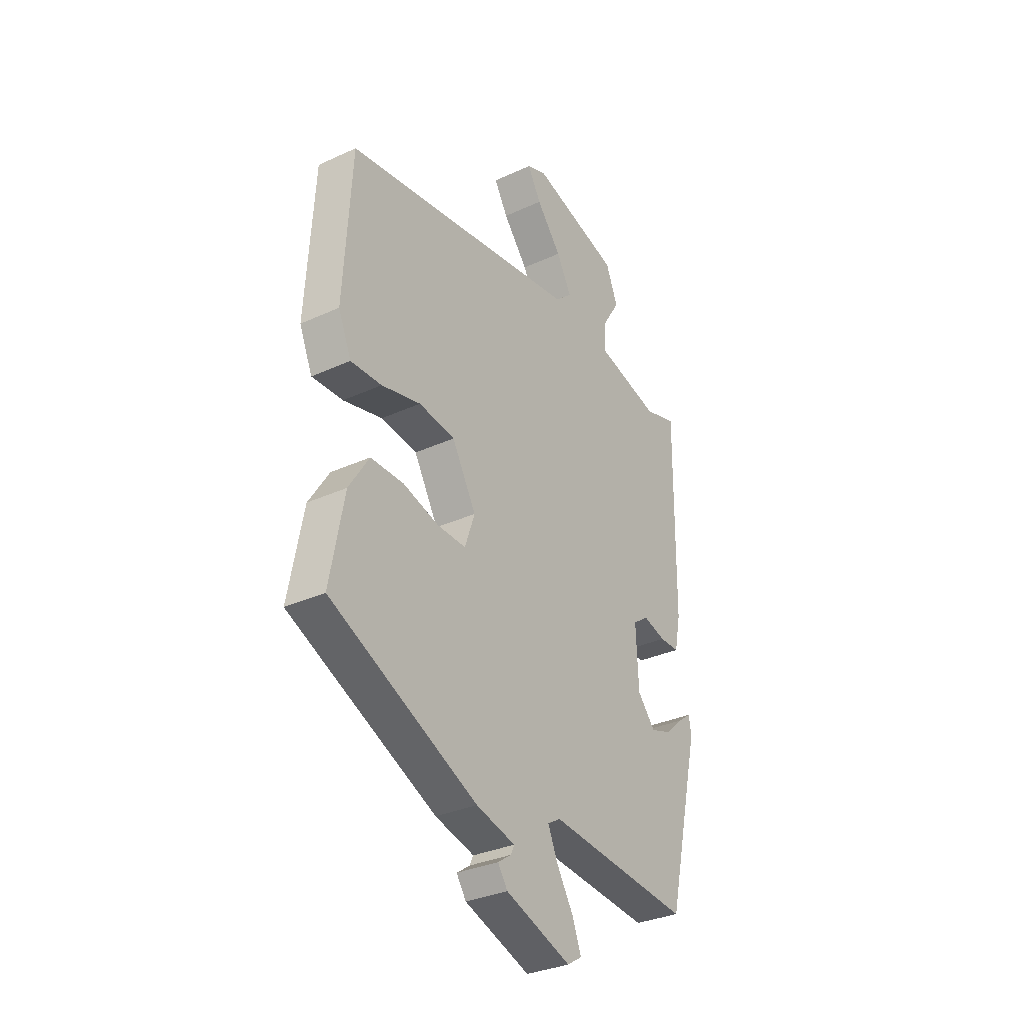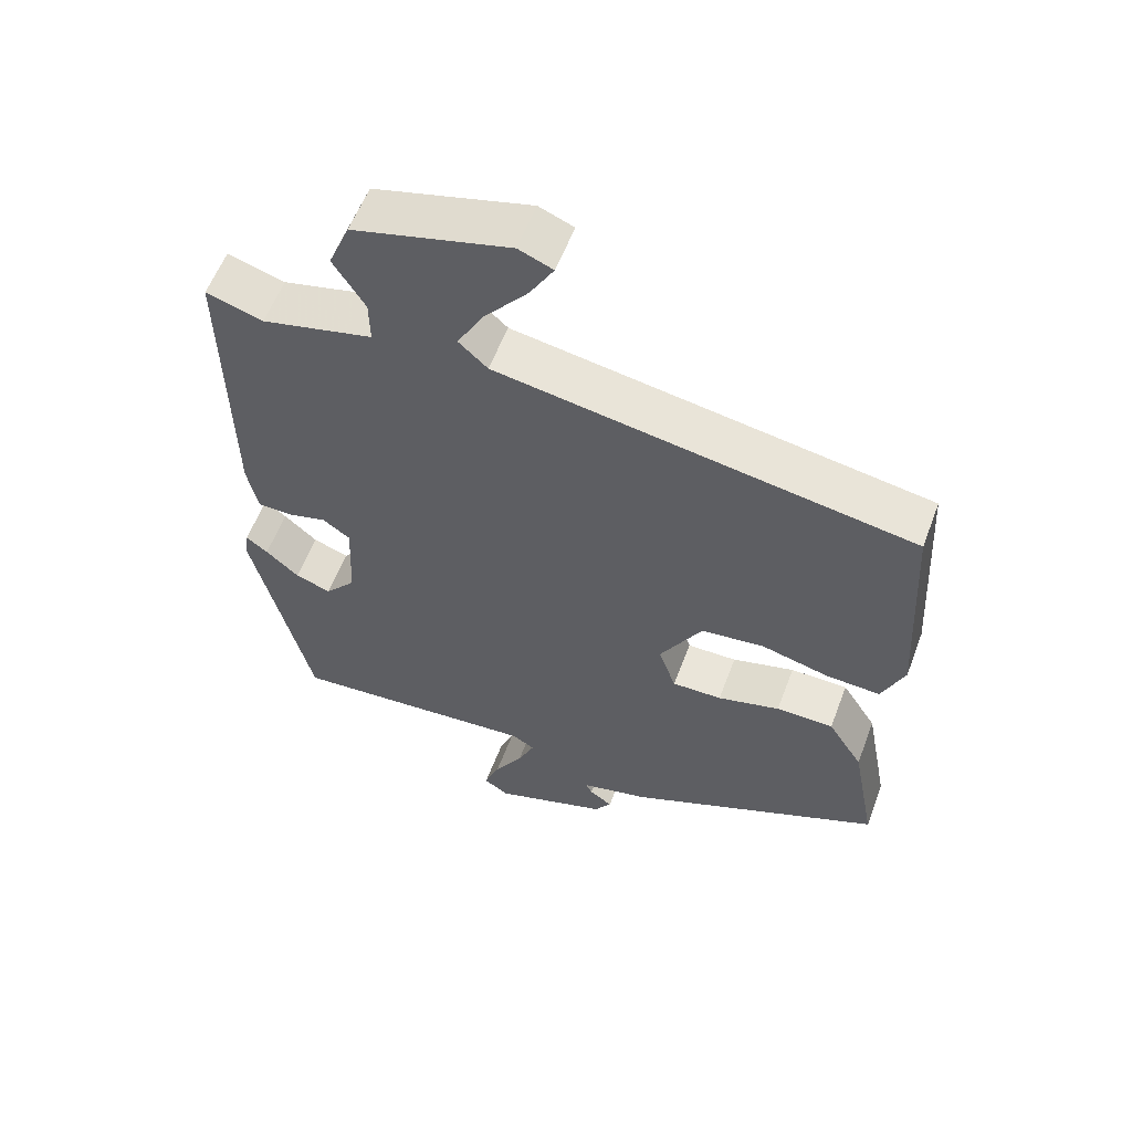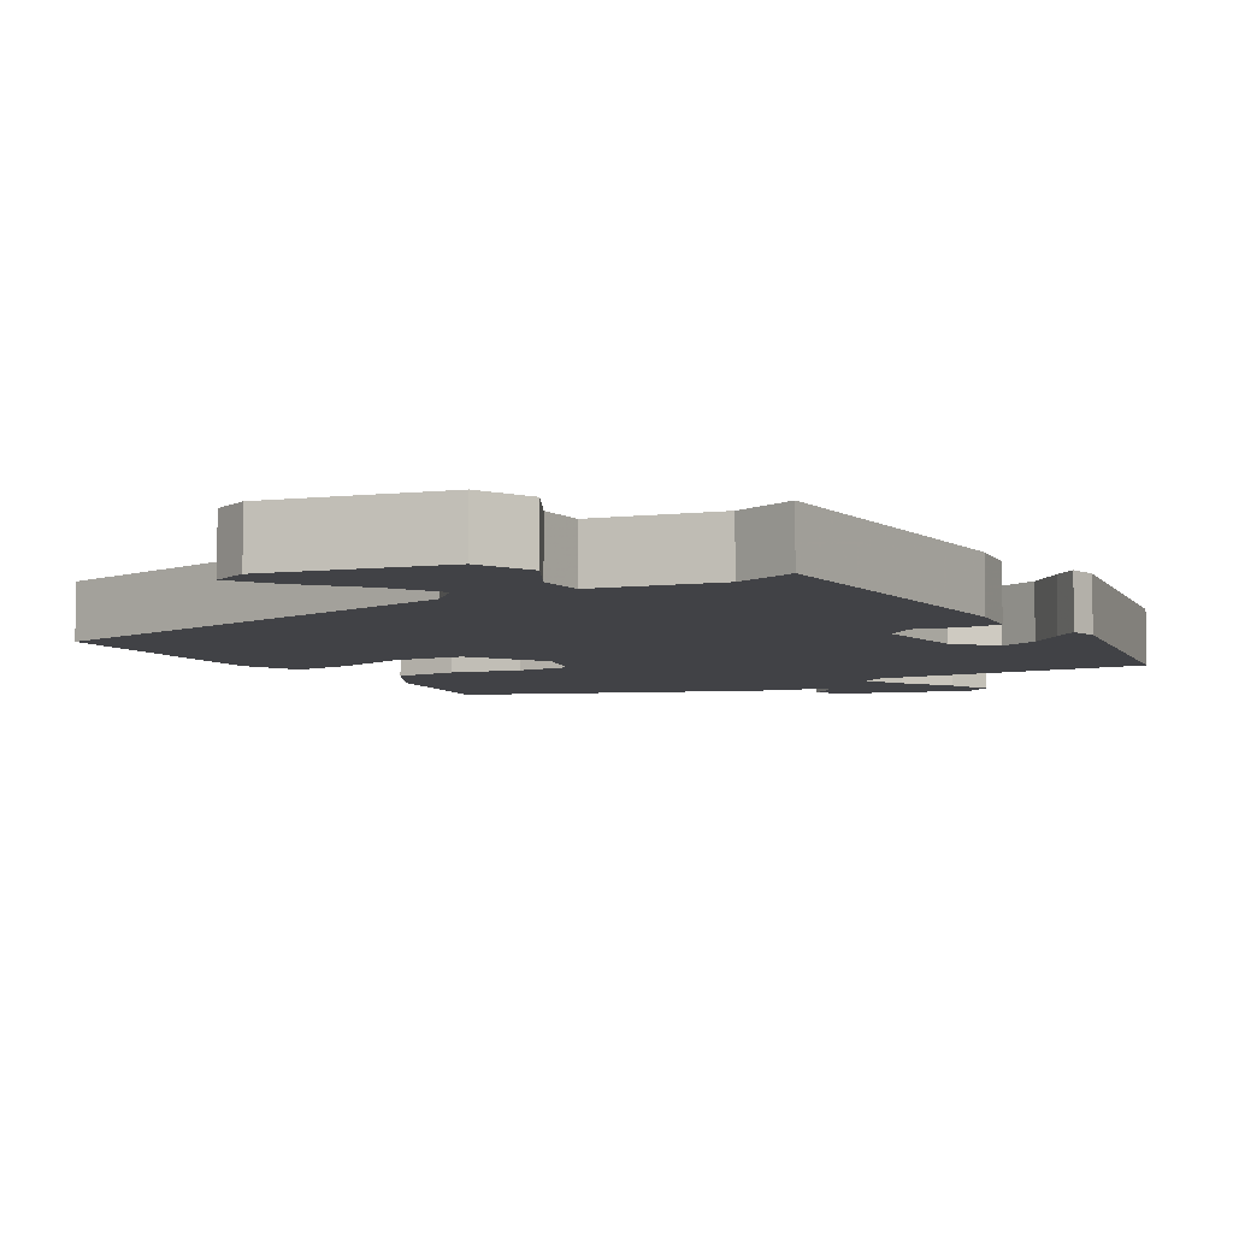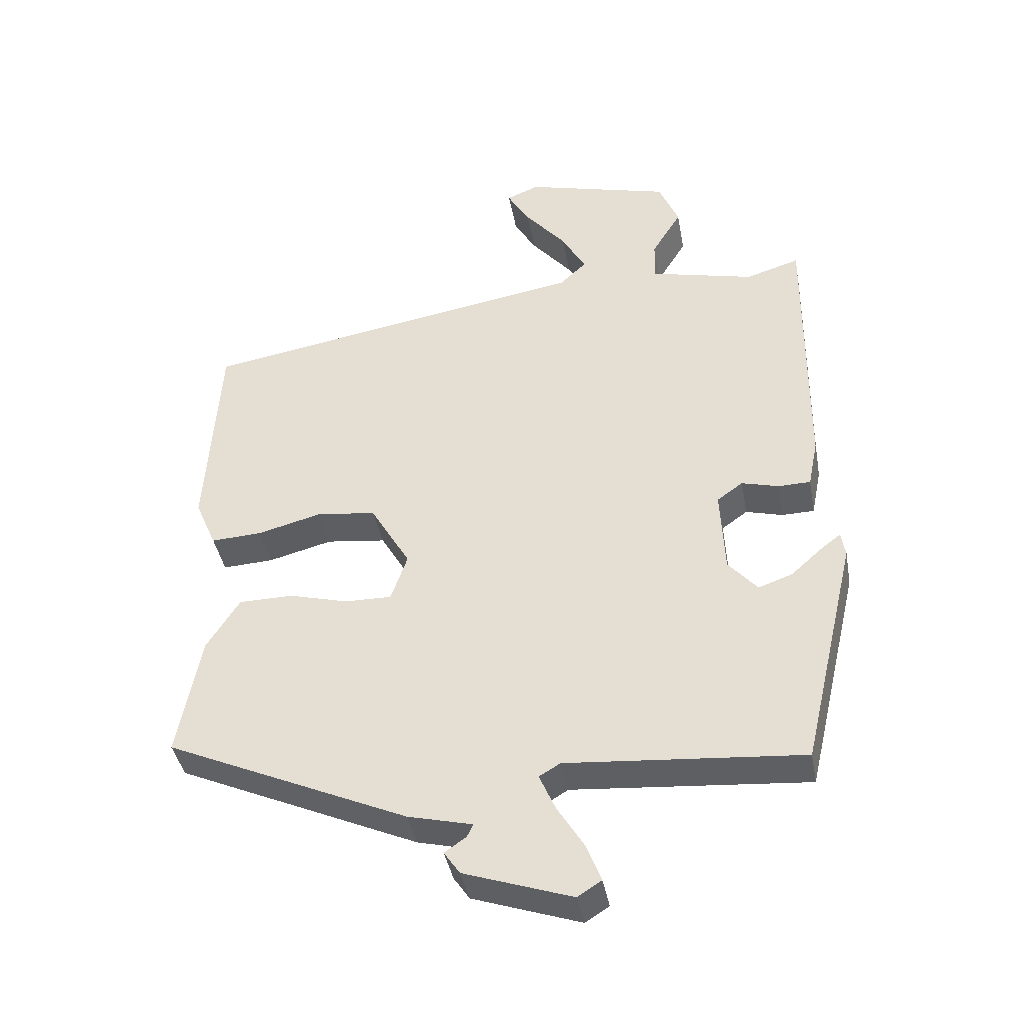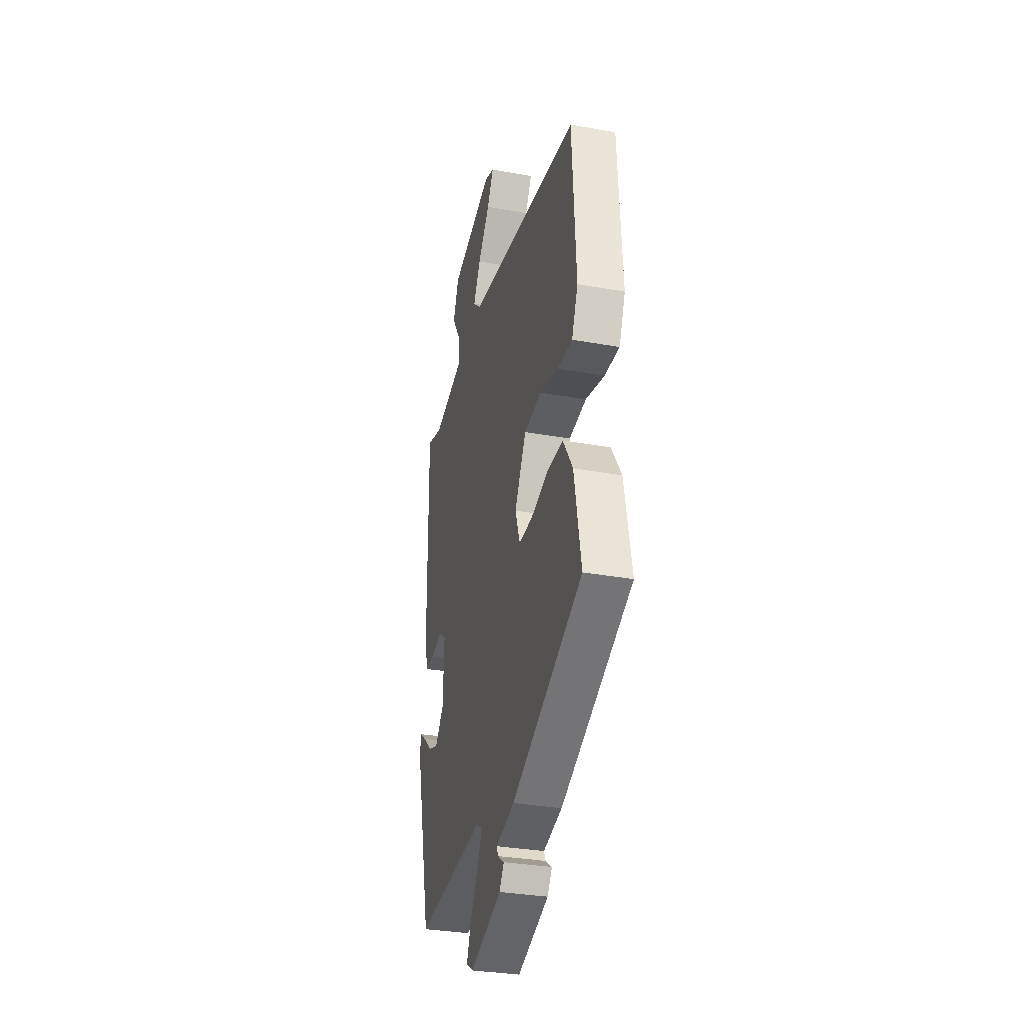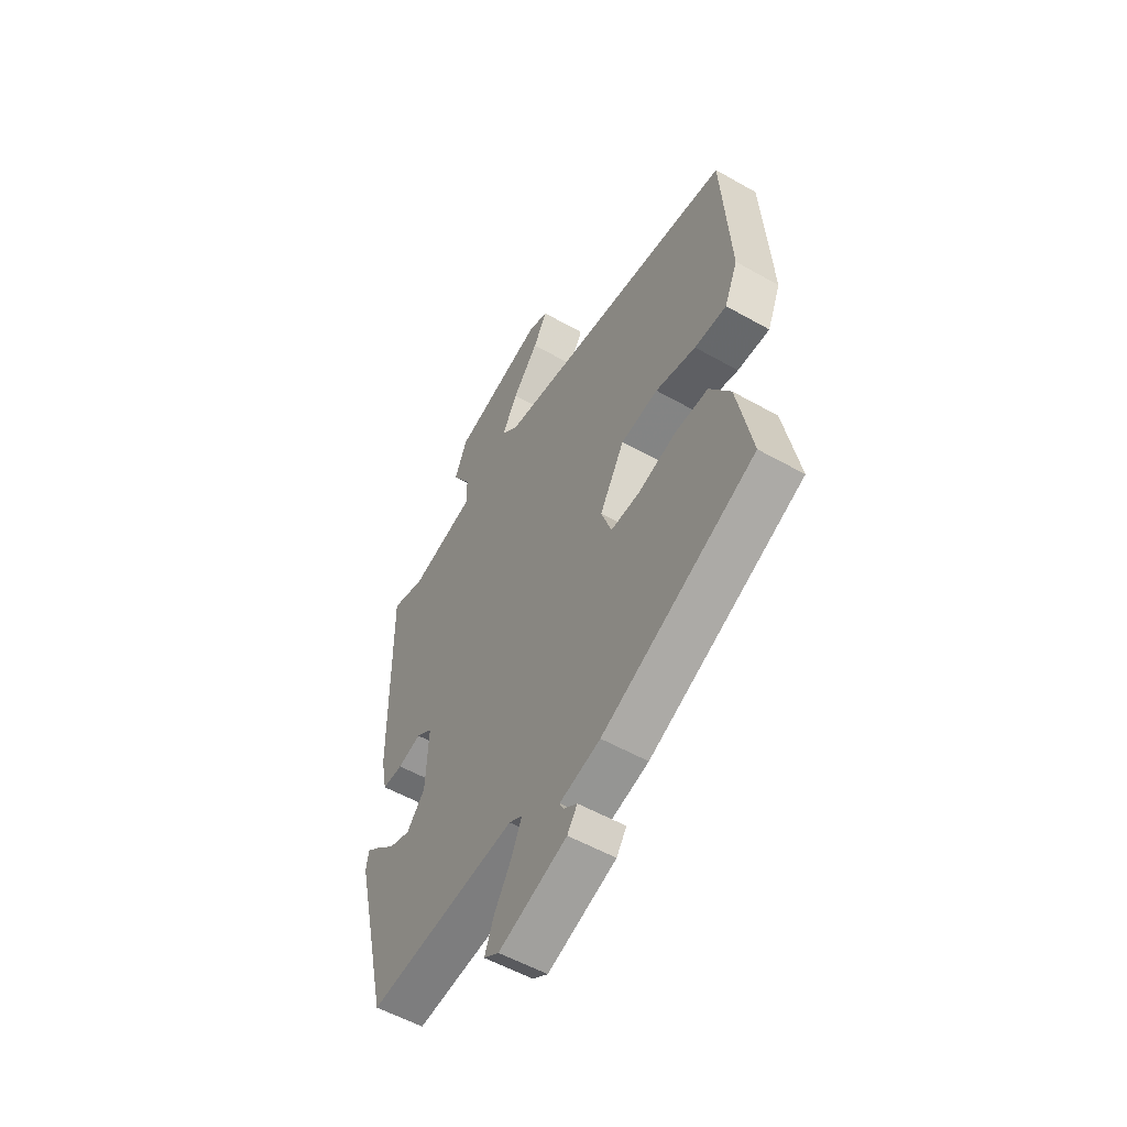
<metadata>
{"format":"obj","ext":"obj","renderer":"f3d","projection":"perspective","resolution":1024,"background":"white","views":[{"elev":-32.5,"azim":-57.4,"up":"+Z"},{"elev":58.0,"azim":-159.4,"up":"+Z"},{"elev":-6.7,"azim":32.8,"up":"+Y"},{"elev":-40.5,"azim":10.4,"up":"+Z"},{"elev":-32.4,"azim":-104.2,"up":"+Z"},{"elev":-55.0,"azim":-120.9,"up":"+Z"}]}
</metadata>
<code>
v 0.441 0.07 -0.512
v 0.085 0.07 -0.483
v 0.053 0.07 -0.502
v 0.077 0.07 -0.557
v 0.118 0.07 -0.624
v 0.14 0.07 -0.681
v 0.104 0.07 -0.704
v -0.059 0.07 -0.648
v -0.083 0.07 -0.613
v -0.05 0.07 -0.59
v -0.041 0.07 -0.571
v -0.138 0.07 -0.547
v -0.504 0.07 -0.383
v -0.469 0.07 -0.198
v -0.419 0.07 -0.119
v -0.337 0.07 -0.118
v -0.248 0.07 -0.142
v -0.177 0.07 -0.143
v -0.152 0.07 -0.071
v -0.212 0.07 0.033
v -0.302 0.07 0.044
v -0.399 0.07 0.019
v -0.476 0.07 0.015
v -0.508 0.07 0.09
v -0.489 0.07 0.409
v 0.101 0.07 0.507
v 0.142 0.07 0.545
v 0.105 0.07 0.612
v 0.043 0.07 0.687
v 0.009 0.07 0.745
v 0.058 0.07 0.765
v 0.28 0.07 0.706
v 0.31 0.07 0.633
v 0.265 0.07 0.56
v 0.264 0.07 0.498
v 0.422 0.07 0.46
v 0.503 0.07 0.485
v 0.498 0.07 0.063
v 0.483 0.07 -0.011
v 0.434 0.07 -0.012
v 0.378 0.07 0.003
v 0.339 0.07 -0.025
v 0.345 0.07 -0.155
v 0.389 0.07 -0.206
v 0.44 0.07 -0.188
v 0.487 0.07 -0.146
v 0.518 0.07 -0.122
v 0.524 0.07 -0.16
v 0.441 0 -0.512
v 0.085 0 -0.483
v 0.053 0 -0.502
v 0.077 0 -0.557
v 0.118 0 -0.624
v 0.14 0 -0.681
v 0.104 0 -0.704
v -0.059 0 -0.648
v -0.083 0 -0.613
v -0.05 0 -0.59
v -0.041 0 -0.571
v -0.138 0 -0.547
v -0.504 0 -0.383
v -0.469 0 -0.198
v -0.419 0 -0.119
v -0.337 0 -0.118
v -0.248 0 -0.142
v -0.177 0 -0.143
v -0.152 0 -0.071
v -0.212 0 0.033
v -0.302 0 0.044
v -0.399 0 0.019
v -0.476 0 0.015
v -0.508 0 0.09
v -0.489 0 0.409
v 0.101 0 0.507
v 0.142 0 0.545
v 0.105 0 0.612
v 0.043 0 0.687
v 0.009 0 0.745
v 0.058 0 0.765
v 0.28 0 0.706
v 0.31 0 0.633
v 0.265 0 0.56
v 0.264 0 0.498
v 0.422 0 0.46
v 0.503 0 0.485
v 0.498 0 0.063
v 0.483 0 -0.011
v 0.434 0 -0.012
v 0.378 0 0.003
v 0.339 0 -0.025
v 0.345 0 -0.155
v 0.389 0 -0.206
v 0.44 0 -0.188
v 0.487 0 -0.146
v 0.518 0 -0.122
v 0.524 0 -0.16
f 47 48 1
f 46 47 1
f 45 46 1
f 44 45 1 2
f 43 44 2 3
f 42 43 3
f 39 40 41
f 38 39 41
f 37 38 41
f 36 37 41
f 35 36 41 42
f 32 33 34
f 31 32 34
f 30 31 34
f 29 30 34
f 28 29 34
f 27 28 34 35
f 35 42 3
f 27 35 3
f 26 27 3
f 24 25 26
f 23 24 26
f 22 23 26
f 21 22 26
f 15 16 17
f 14 15 17
f 13 14 17
f 12 13 17
f 11 12 17
f 11 17 18
f 8 9 10
f 7 8 10
f 6 7 10
f 5 6 10
f 4 5 10
f 3 4 10 11
f 11 18 19
f 3 11 19
f 26 3 19
f 26 19 20
f 20 21 26
f 49 96 95
f 49 95 94
f 49 94 93
f 50 49 93 92
f 51 50 92 91
f 51 91 90
f 89 88 87
f 89 87 86
f 89 86 85
f 89 85 84
f 90 89 84 83
f 82 81 80
f 82 80 79
f 82 79 78
f 82 78 77
f 82 77 76
f 83 82 76 75
f 51 90 83
f 51 83 75
f 51 75 74
f 74 73 72
f 74 72 71
f 74 71 70
f 74 70 69
f 65 64 63
f 65 63 62
f 65 62 61
f 65 61 60
f 65 60 59
f 66 65 59
f 58 57 56
f 58 56 55
f 58 55 54
f 58 54 53
f 58 53 52
f 59 58 52 51
f 67 66 59
f 67 59 51
f 67 51 74
f 68 67 74
f 74 69 68
f 1 49 50 2
f 2 50 51 3
f 3 51 52 4
f 4 52 53 5
f 5 53 54 6
f 6 54 55 7
f 7 55 56 8
f 8 56 57 9
f 9 57 58 10
f 10 58 59 11
f 11 59 60 12
f 12 60 61 13
f 13 61 62 14
f 14 62 63 15
f 15 63 64 16
f 16 64 65 17
f 17 65 66 18
f 18 66 67 19
f 19 67 68 20
f 20 68 69 21
f 21 69 70 22
f 22 70 71 23
f 23 71 72 24
f 24 72 73 25
f 25 73 74 26
f 26 74 75 27
f 27 75 76 28
f 28 76 77 29
f 29 77 78 30
f 30 78 79 31
f 31 79 80 32
f 32 80 81 33
f 33 81 82 34
f 34 82 83 35
f 35 83 84 36
f 36 84 85 37
f 37 85 86 38
f 38 86 87 39
f 39 87 88 40
f 40 88 89 41
f 41 89 90 42
f 42 90 91 43
f 43 91 92 44
f 44 92 93 45
f 45 93 94 46
f 46 94 95 47
f 47 95 96 48
f 48 96 49 1

</code>
